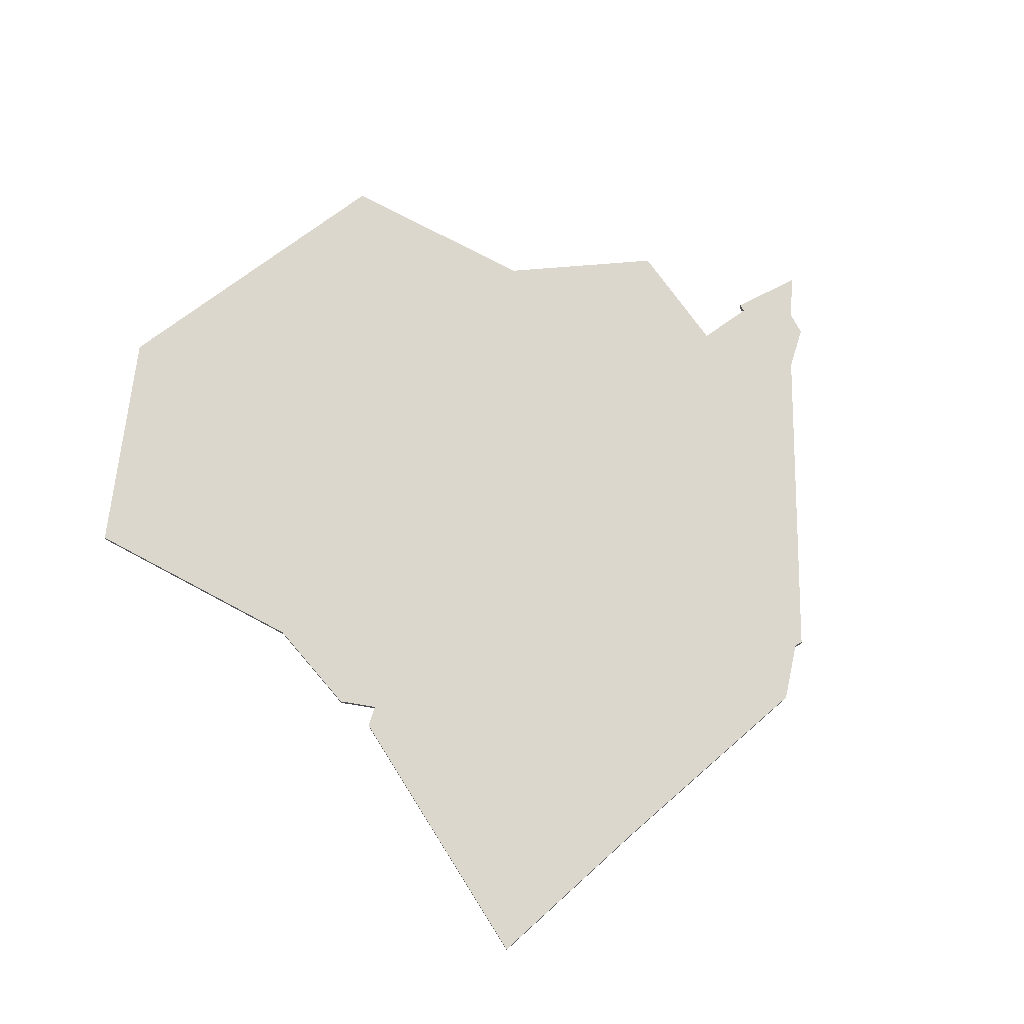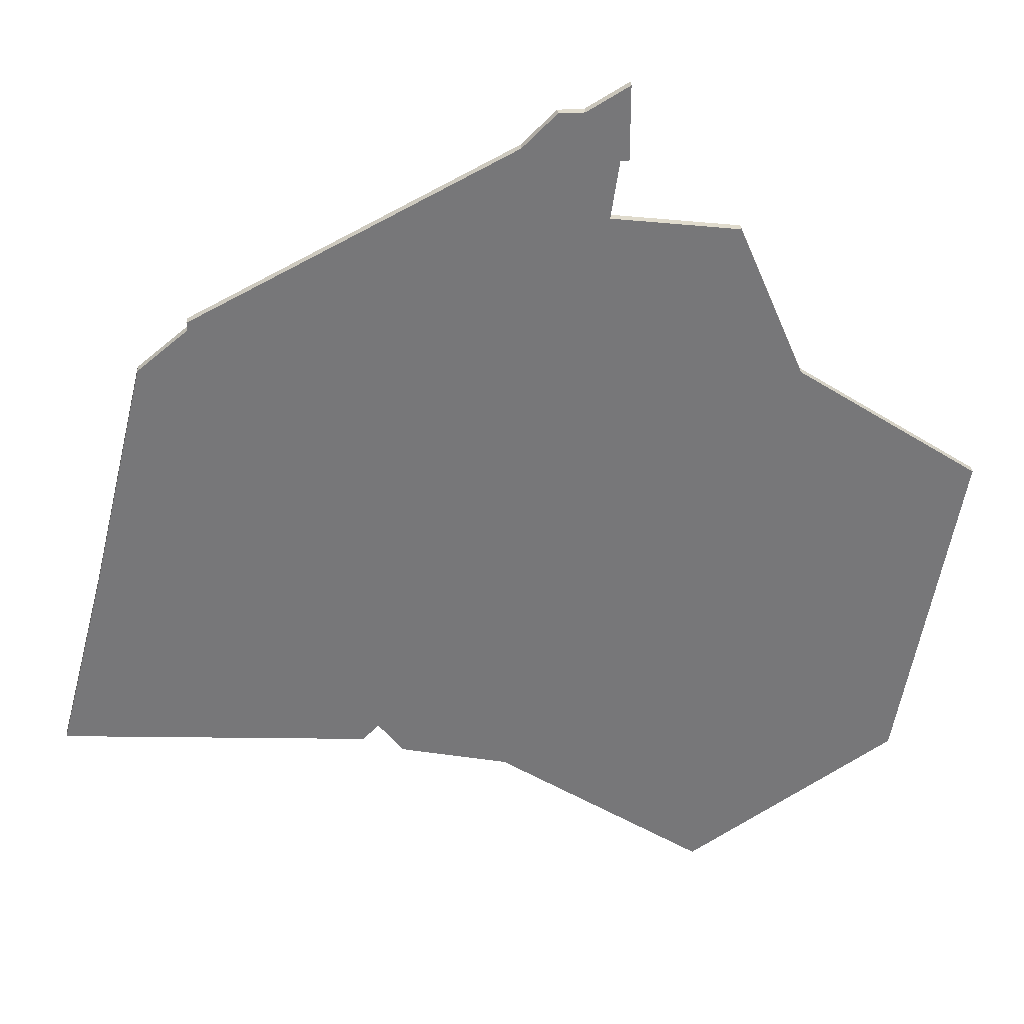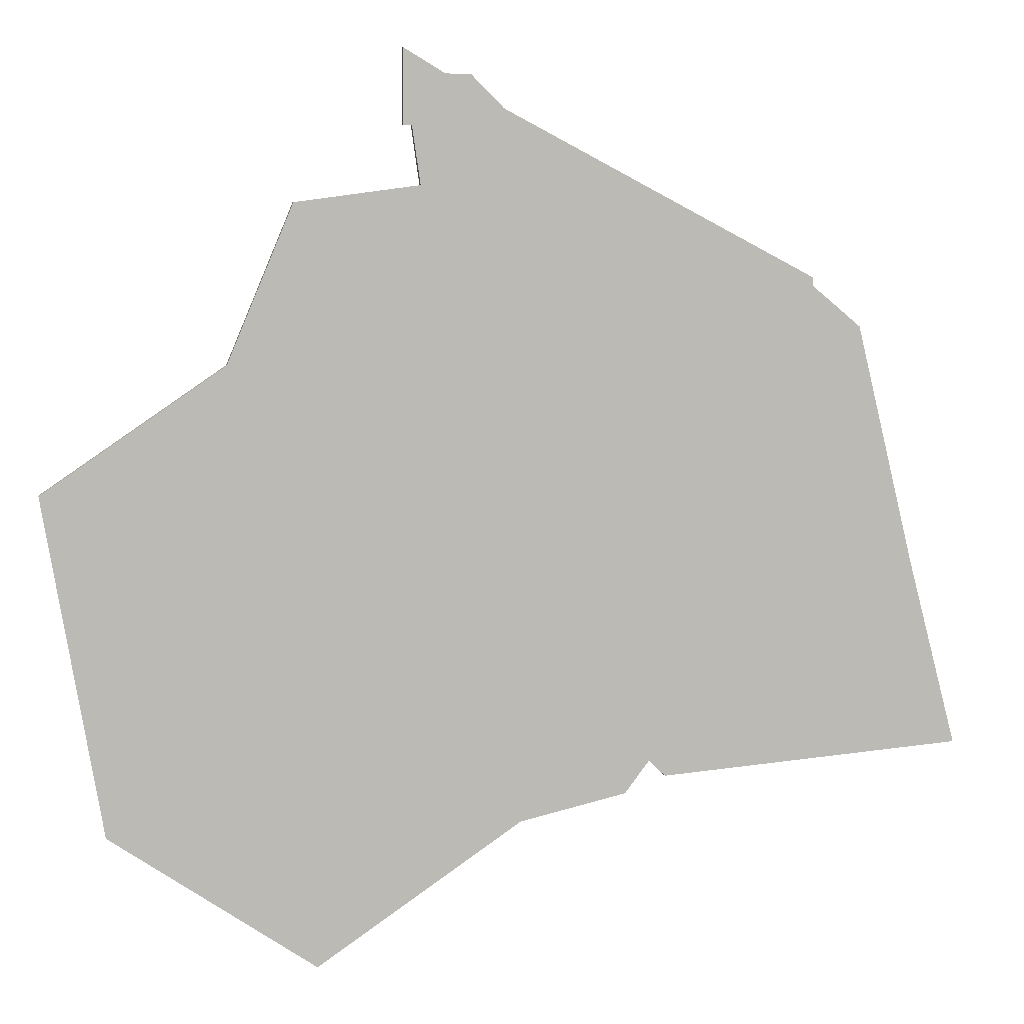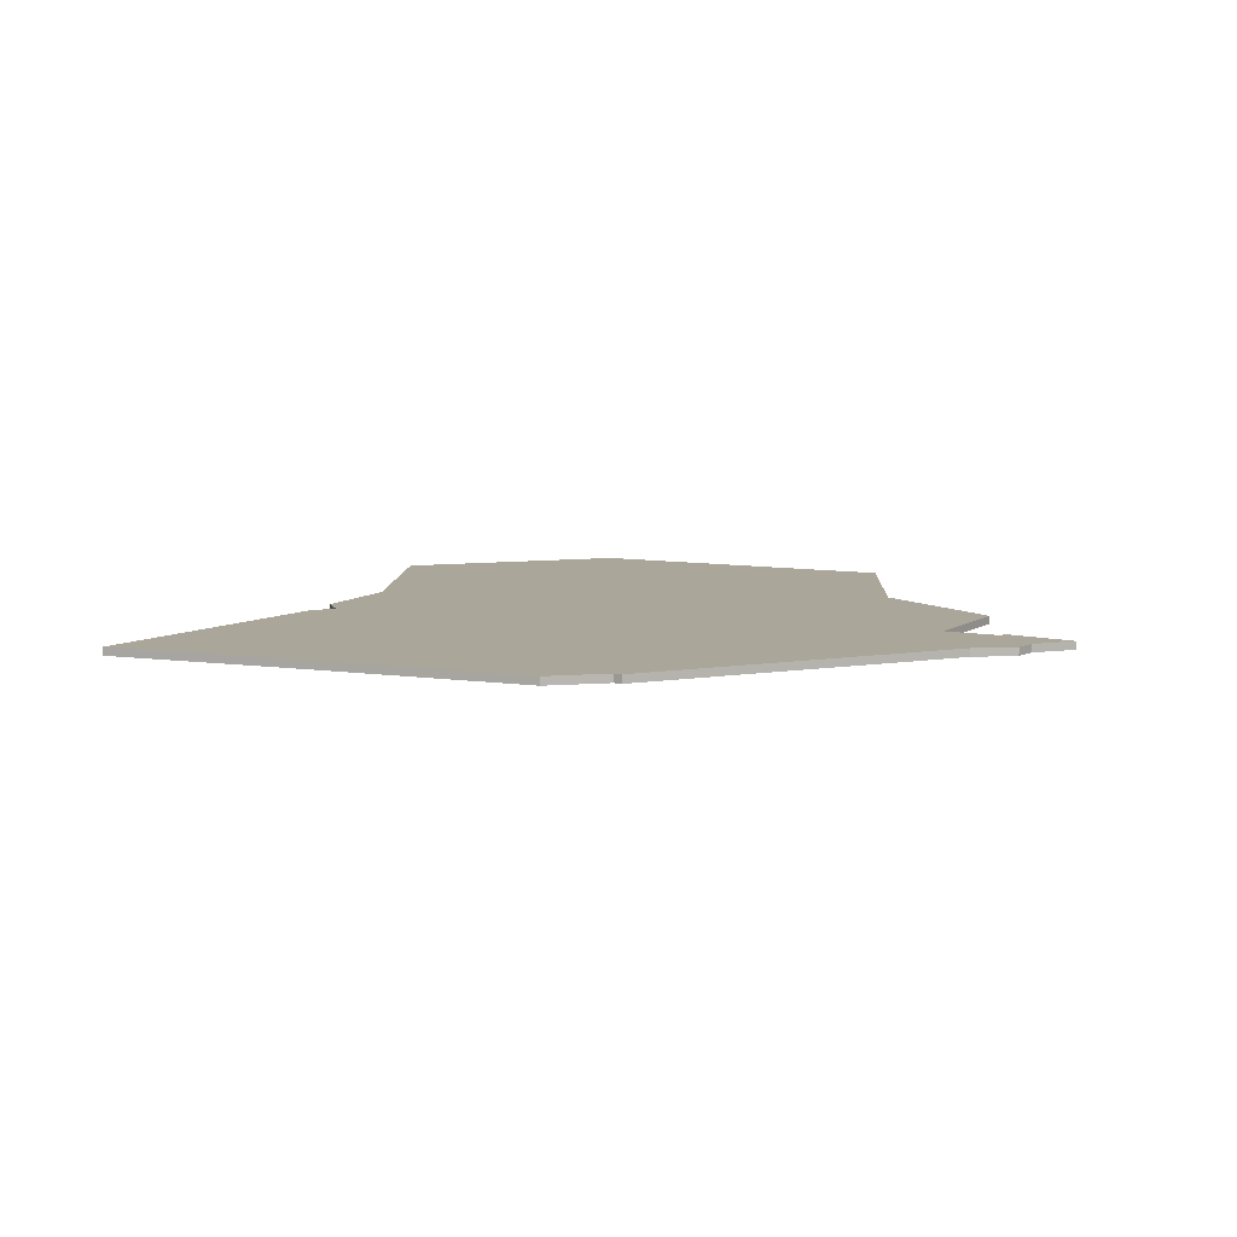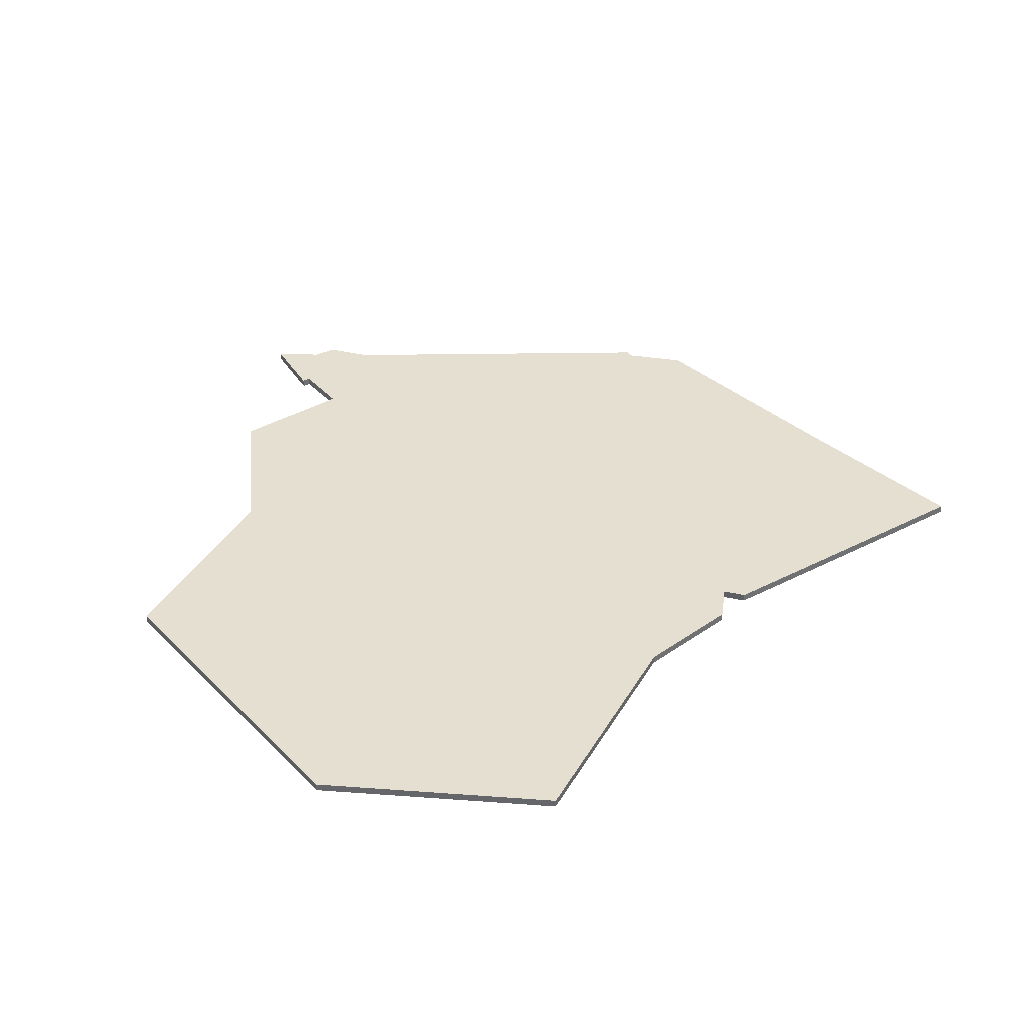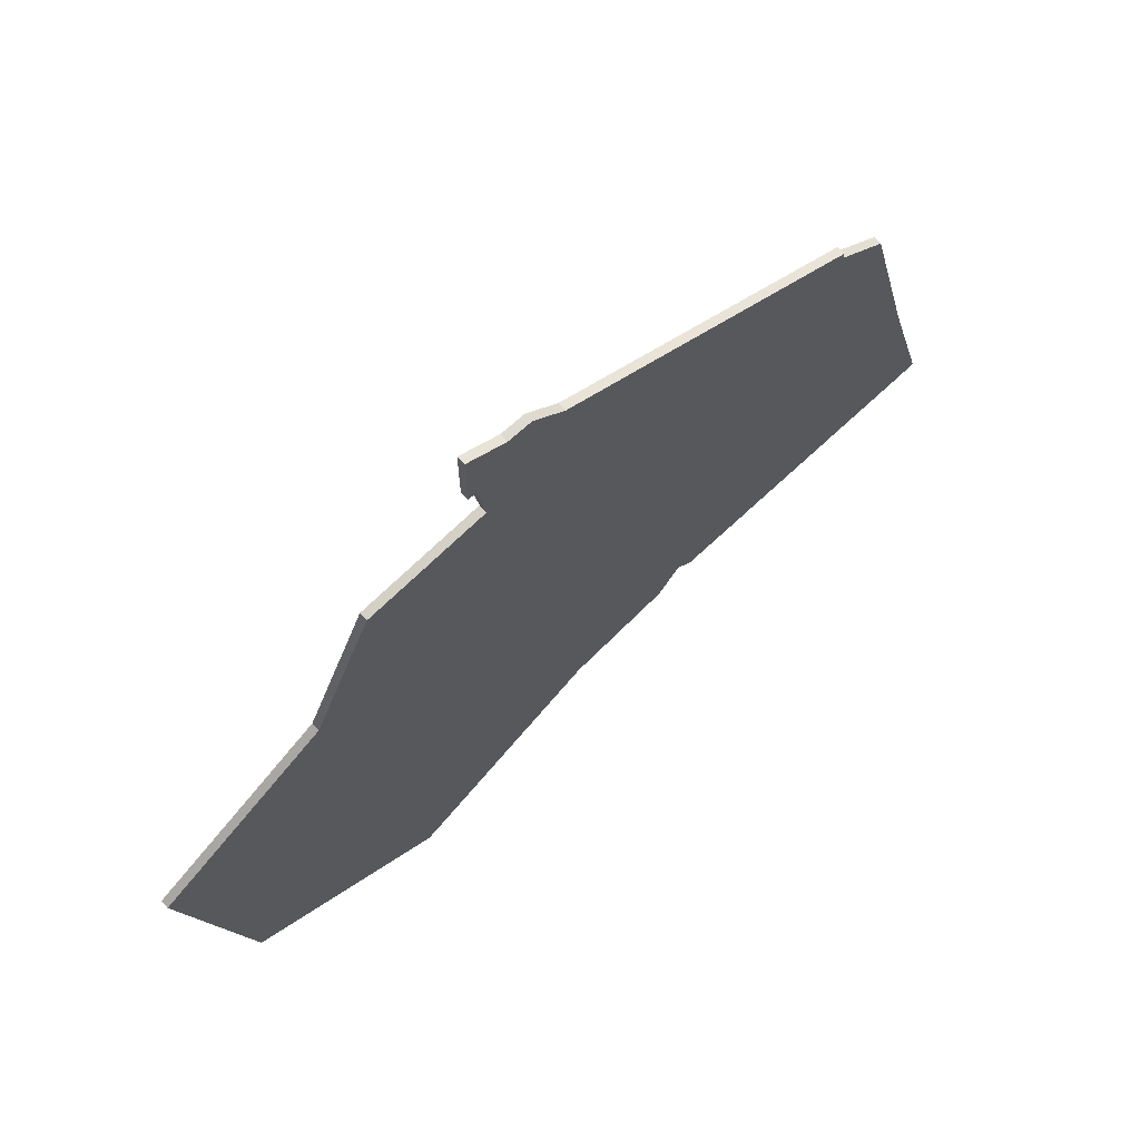
<metadata>
{"format":"obj","ext":"obj","renderer":"f3d","projection":"perspective","resolution":1024,"background":"white","views":[{"elev":73.0,"azim":62.5,"up":"+Z"},{"elev":33.2,"azim":175.0,"up":"+Y"},{"elev":6.7,"azim":-9.9,"up":"+Y"},{"elev":7.8,"azim":126.7,"up":"+Z"},{"elev":37.5,"azim":-28.8,"up":"+Z"},{"elev":71.0,"azim":-41.9,"up":"+Y"}]}
</metadata>
<code>
v 1826 -864 0
v 1826 -873 0
v 1827 -873 0
v 1828 -880 0
v 1813 -882 0
v 1805 -901 0
v 1783 -916 0
v 1790 -957 0
v 1815 -974 0
v 1840 -957 0
v 1853 -954 0
v 1856 -950 0
v 1858 -952 0
v 1895 -949 0
v 1889 -926 0
v 1882 -897 0
v 1876 -892 0
v 1876 -891 0
v 1838 -871 0
v 1834 -867 0
v 1831 -867 0
v 1826 -864 1
v 1826 -873 1
v 1827 -873 1
v 1828 -880 1
v 1813 -882 1
v 1805 -901 1
v 1783 -916 1
v 1790 -957 1
v 1815 -974 1
v 1840 -957 1
v 1853 -954 1
v 1856 -950 1
v 1858 -952 1
v 1895 -949 1
v 1889 -926 1
v 1882 -897 1
v 1876 -892 1
v 1876 -891 1
v 1838 -871 1
v 1834 -867 1
v 1831 -867 1
f 2 1 21
f 6 5 4
f 8 7 6
f 10 9 8
f 12 11 10
f 14 13 12
f 17 16 15
f 19 18 17
f 21 20 19
f 3 2 21
f 8 6 4
f 12 10 8
f 15 14 12
f 19 17 15
f 3 21 19
f 12 8 4
f 19 15 12
f 4 3 19
f 19 12 4
f 42 22 23
f 25 26 27
f 27 28 29
f 29 30 31
f 31 32 33
f 33 34 35
f 36 37 38
f 38 39 40
f 40 41 42
f 42 23 24
f 25 27 29
f 29 31 33
f 33 35 36
f 36 38 40
f 40 42 24
f 25 29 33
f 33 36 40
f 40 24 25
f 25 33 40
f 23 22 2
f 2 22 1
f 24 23 3
f 3 23 2
f 25 24 4
f 4 24 3
f 26 25 5
f 5 25 4
f 27 26 6
f 6 26 5
f 28 27 7
f 7 27 6
f 29 28 8
f 8 28 7
f 30 29 9
f 9 29 8
f 31 30 10
f 10 30 9
f 32 31 11
f 11 31 10
f 33 32 12
f 12 32 11
f 34 33 13
f 13 33 12
f 35 34 14
f 14 34 13
f 36 35 15
f 15 35 14
f 37 36 16
f 16 36 15
f 38 37 17
f 17 37 16
f 39 38 18
f 18 38 17
f 40 39 19
f 19 39 18
f 41 40 20
f 20 40 19
f 22 42 1
f 1 42 21
f 42 41 21
f 21 41 20

</code>
